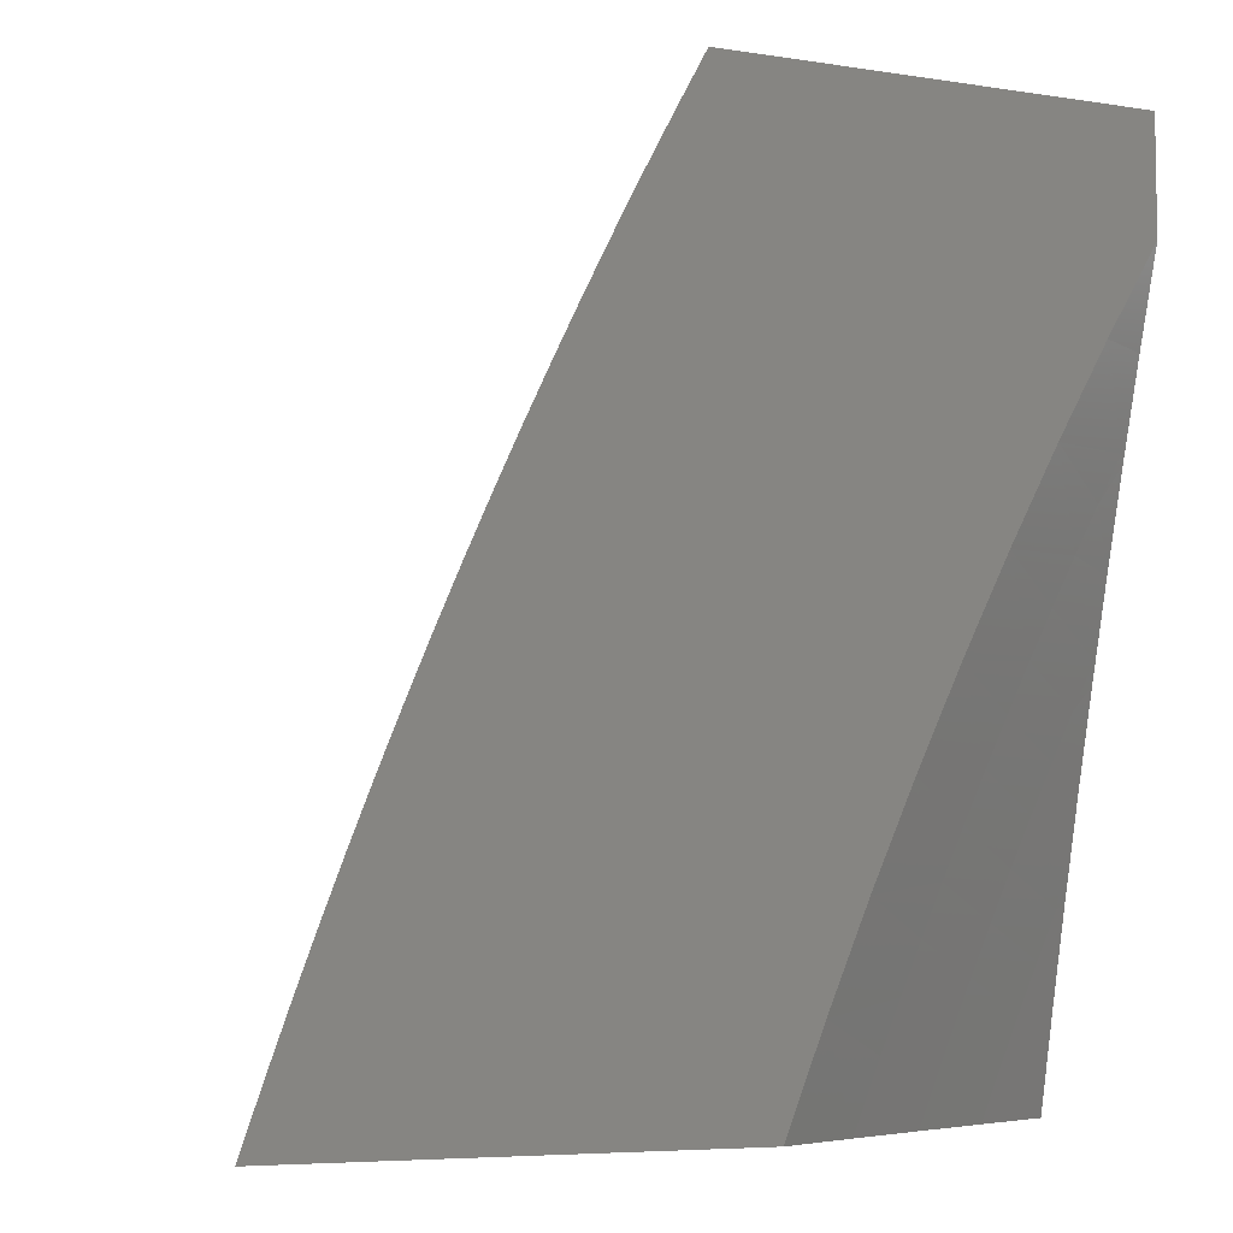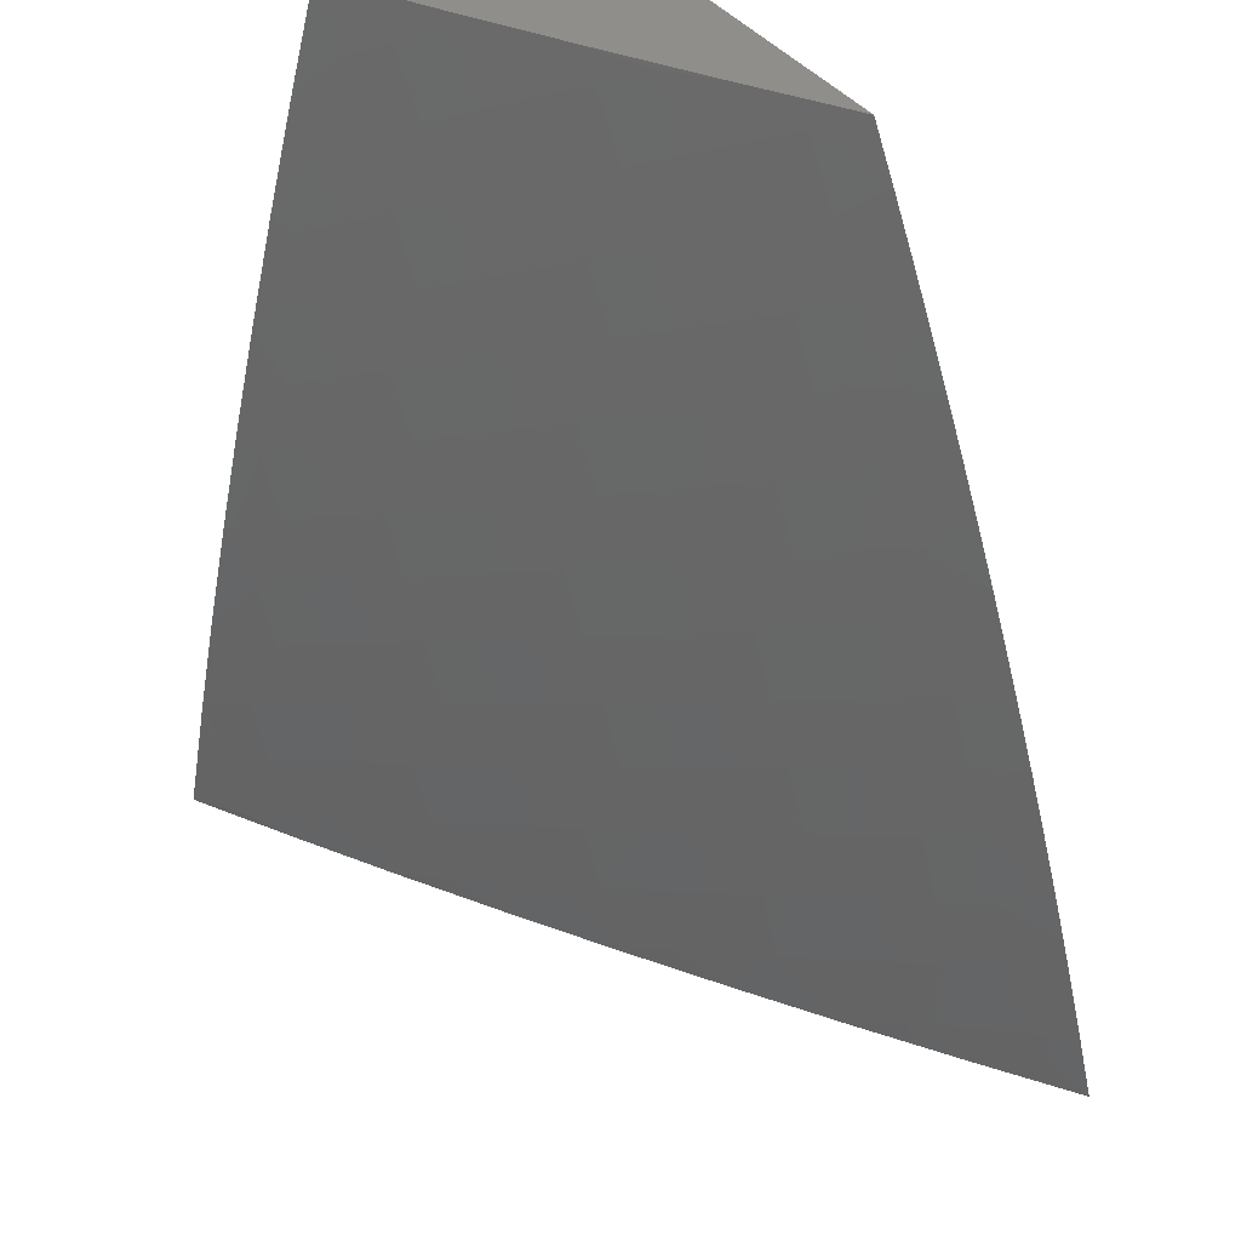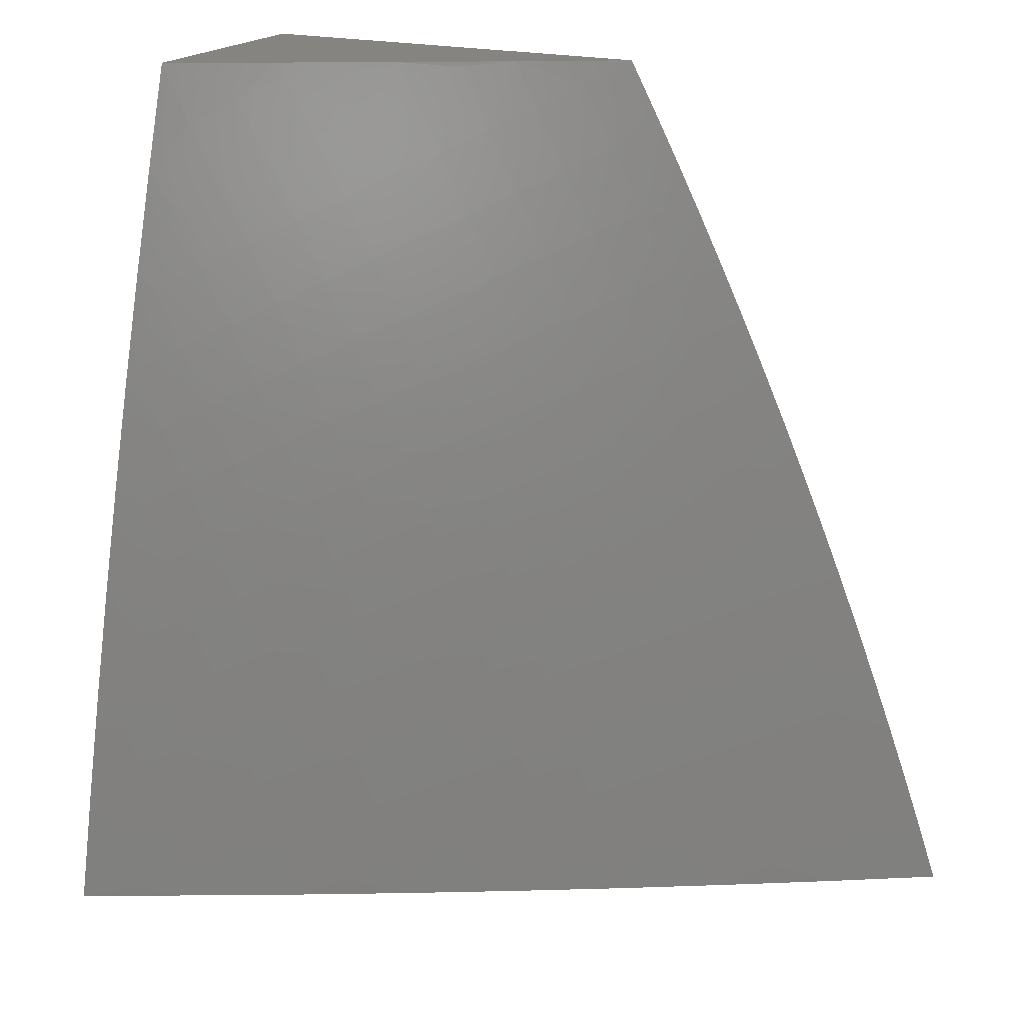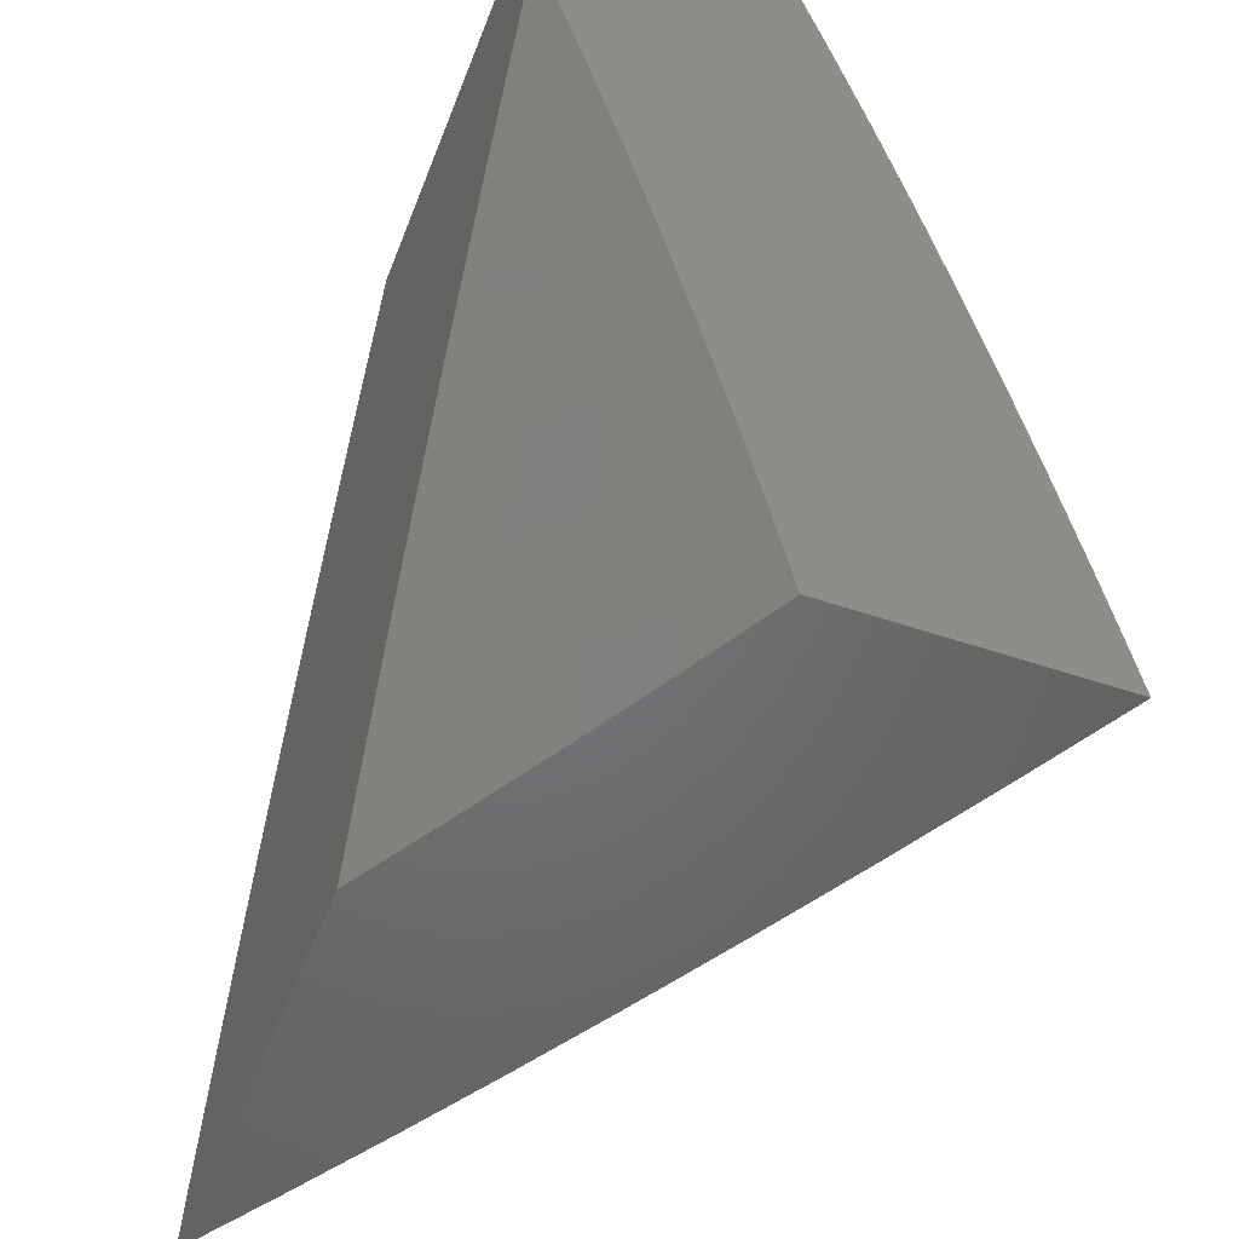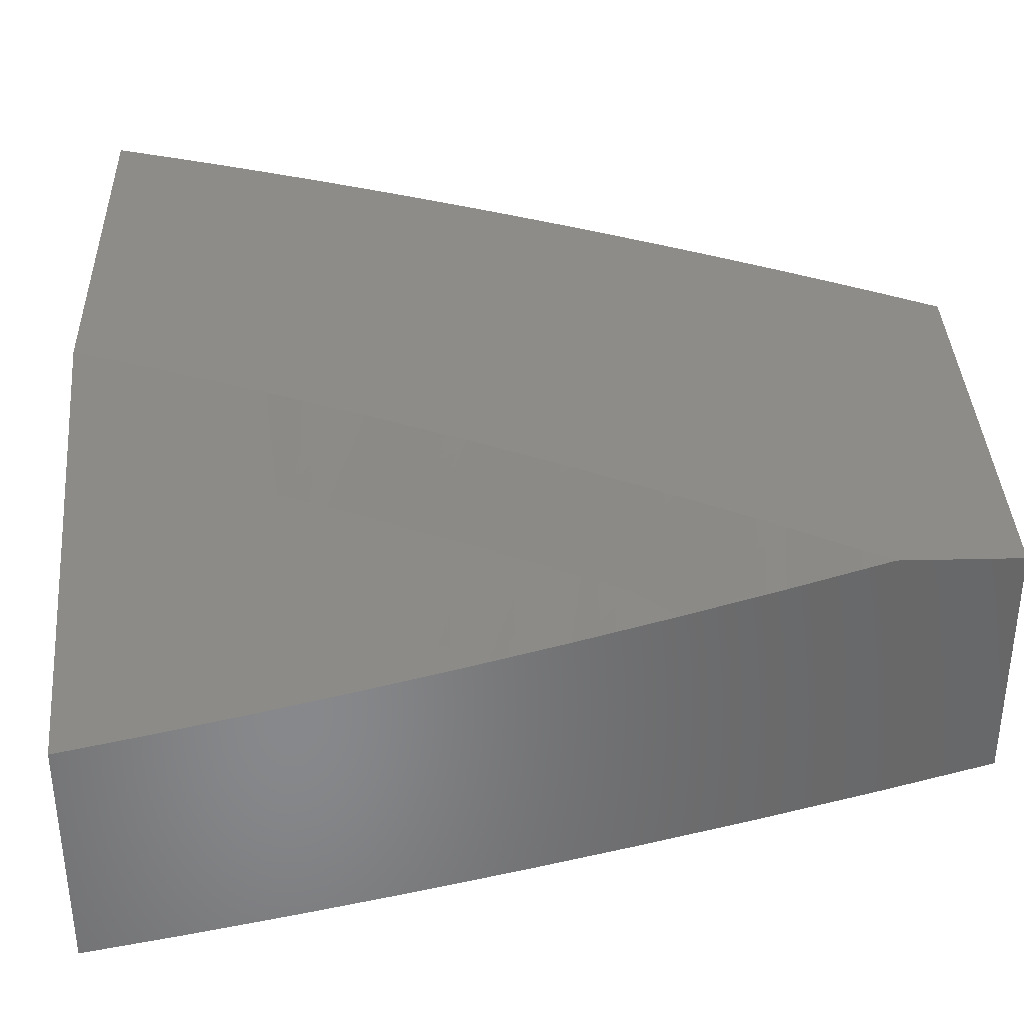
<metadata>
{"format":"stl","ext":"stl","renderer":"f3d","projection":"perspective","resolution":1024,"background":"white","views":[{"elev":-6.2,"azim":-24.9,"up":"+Y"},{"elev":44.9,"azim":-127.6,"up":"+Y"},{"elev":19.5,"azim":-153.2,"up":"+Y"},{"elev":-49.8,"azim":69.3,"up":"+Y"},{"elev":35.4,"azim":88.2,"up":"+Z"}]}
</metadata>
<code>
# stl→obj: 245 verts, 486 faces
v -5 2.869 -10
v -5.061 2.765 -10
v -5 2.762 -10.03
v -5.006 2.664 -10.06
v -5 2.654 -10.07
v -5.035 2.611 -10.06
v -5 2.546 -10.1
v -5.063 2.559 -10.06
v -5.003 2.462 -10.12
v -5.091 2.506 -10.06
v -5.029 2.41 -10.12
v -5.118 2.452 -10.06
v -5.055 2.357 -10.12
v -5.144 2.399 -10.06
v -5.081 2.305 -10.12
v -5.17 2.345 -10.06
v -5.105 2.252 -10.12
v -5.195 2.292 -10.06
v -5.129 2.199 -10.12
v -5.22 2.238 -10.06
v -5.153 2.146 -10.12
v -5.243 2.184 -10.06
v -5.176 2.093 -10.12
v -5.267 2.129 -10.06
v -5.198 2.039 -10.12
v -5.289 2.075 -10.06
v -5.214 2 -10.12
v -5.319 2 -10.06
v -5.38 2.112 -10
v -5.425 2 -10
v -5.12 2.659 -10
v -5.177 2.552 -10
v -5.231 2.444 -10
v -5.283 2.334 -10
v -5.333 2.224 -10
v -5.107 2 -10.18
v -5.106 2.003 -10.18
v -5.084 2.056 -10.18
v -5.062 2.108 -10.18
v -5.039 2.16 -10.18
v -5.015 2.212 -10.18
v -5 2.328 -10.15
v -5 2 -10.23
v -5 2.11 -10.21
v -5 2.219 -10.18
v -5 2.437 -10.13
v -5.819 2 -10.07
v -5.933 2 -10
v -5.855 2.06 -10.04
v -5.911 2.065 -10
v -5.888 2.129 -10
v -5.828 2.138 -10.04
v -5.864 2.193 -10
v -5.799 2.215 -10.04
v -5.84 2.257 -10
v -5.769 2.292 -10.04
v -5.815 2.321 -10
v -5.738 2.369 -10.04
v -5.789 2.384 -10
v -5.763 2.447 -10
v -5.705 2.445 -10.04
v -5.736 2.51 -10
v -5.672 2.521 -10.04
v -5.708 2.572 -10
v -5.638 2.597 -10.04
v -5.68 2.634 -10
v -5.602 2.673 -10.04
v -5.651 2.696 -10
v -5.621 2.757 -10
v -5.565 2.749 -10.04
v -5.591 2.819 -10
v -5.528 2.824 -10.04
v -5.559 2.879 -10
v -5.489 2.899 -10.04
v -5.528 2.94 -10
v -5.449 2.973 -10.04
v -5.495 3 -10
v -5.373 3 -10.07
v -5.249 3 -10.14
v -5.314 2.994 -10.11
v -5.354 2.921 -10.11
v -5.402 2.947 -10.07
v -5.441 2.873 -10.07
v -5.125 3 -10.21
v -5.22 2.941 -10.17
v -5.267 2.967 -10.14
v -5 3 -10.27
v -5.085 2.957 -10.24
v -5.132 2.984 -10.21
v -5.172 2.914 -10.21
v -5.259 2.869 -10.17
v -5.211 2.843 -10.21
v -5.298 2.798 -10.17
v -5.25 2.772 -10.21
v -5.335 2.725 -10.17
v -5.287 2.701 -10.21
v -5.372 2.653 -10.17
v -5.323 2.629 -10.21
v -5.358 2.556 -10.21
v -5.309 2.533 -10.24
v -5.342 2.461 -10.24
v -5.293 2.439 -10.27
v -5.375 2.389 -10.24
v -5.325 2.367 -10.27
v -5.407 2.317 -10.24
v -5.356 2.295 -10.27
v -5.437 2.244 -10.24
v -5.386 2.224 -10.27
v -5.467 2.172 -10.24
v -5.416 2.151 -10.27
v -5.495 2.098 -10.24
v -5.444 2.079 -10.27
v -5.522 2.026 -10.24
v -5.471 2.007 -10.27
v -5.473 2 -10.27
v -5.393 2.059 -10.31
v -5.365 2.131 -10.31
v -5.314 2.111 -10.34
v -5.285 2.182 -10.34
v -5.234 2.161 -10.37
v -5.205 2.231 -10.37
v -5.154 2.209 -10.4
v -5.124 2.278 -10.4
v -5.073 2.255 -10.44
v -5.042 2.323 -10.44
v -5 2.252 -10.47
v -5 2.378 -10.44
v -5.011 2.391 -10.44
v -5 2.503 -10.41
v -5.028 2.483 -10.4
v -5.077 2.507 -10.37
v -5.061 2.415 -10.4
v -5.111 2.439 -10.37
v -5.093 2.346 -10.4
v -5.143 2.37 -10.37
v -5.174 2.3 -10.37
v -5.225 2.323 -10.34
v -5.255 2.252 -10.34
v -5.306 2.274 -10.31
v -5.336 2.203 -10.31
v -5.037 2.93 -10.27
v -5 2.877 -10.31
v -5.077 2.86 -10.27
v -5.029 2.834 -10.31
v -5.116 2.791 -10.27
v -5.067 2.765 -10.31
v -5.153 2.721 -10.27
v -5.105 2.696 -10.31
v -5.189 2.651 -10.27
v -5.141 2.626 -10.31
v -5.225 2.58 -10.27
v -5.176 2.556 -10.31
v -5.21 2.486 -10.31
v -5.16 2.462 -10.34
v -5.193 2.393 -10.34
v -5 2.753 -10.35
v -5 2.628 -10.38
v -5.007 2.644 -10.37
v -5.019 2.738 -10.34
v -5.043 2.576 -10.37
v -5 2.126 -10.5
v -5.001 2.143 -10.5
v -5.023 2.233 -10.47
v -5.103 2.187 -10.44
v -5.183 2.14 -10.4
v -5.262 2.091 -10.37
v -5.341 2.039 -10.34
v -5.356 2 -10.34
v -5.029 2.076 -10.5
v -5 2 -10.53
v -5.056 2.009 -10.5
v -5.119 2 -10.47
v -5.108 2.029 -10.47
v -5.16 2.05 -10.44
v -5.081 2.097 -10.47
v -5.132 2.118 -10.44
v -5.052 2.165 -10.47
v -5.238 2 -10.4
v -5.211 2.07 -10.4
v -5.29 2.02 -10.37
v -5.589 2 -10.21
v -5.574 2.044 -10.21
v -5.546 2.118 -10.21
v -5.517 2.192 -10.21
v -5.487 2.265 -10.21
v -5.457 2.338 -10.21
v -5.425 2.411 -10.21
v -5.392 2.484 -10.21
v -5.407 2.58 -10.17
v -5.42 2.677 -10.14
v -5.384 2.75 -10.14
v -5.346 2.823 -10.14
v -5.307 2.895 -10.14
v -5.625 2.063 -10.17
v -5.704 2 -10.14
v -5.676 2.082 -10.14
v -5.703 2.007 -10.14
v -5.754 2.025 -10.11
v -5.805 2.042 -10.07
v -5.777 2.119 -10.07
v -5.748 2.195 -10.07
v -5.719 2.272 -10.07
v -5.688 2.348 -10.07
v -5.656 2.424 -10.07
v -5.623 2.5 -10.07
v -5.589 2.575 -10.07
v -5.726 2.1 -10.11
v -5.698 2.176 -10.11
v -5.668 2.252 -10.11
v -5.638 2.327 -10.11
v -5.606 2.403 -10.11
v -5.574 2.478 -10.11
v -5.54 2.552 -10.11
v -5.554 2.65 -10.07
v -5.648 2.157 -10.14
v -5.597 2.137 -10.17
v -5.568 2.212 -10.17
v -5.618 2.232 -10.14
v -5.588 2.307 -10.14
v -5.557 2.381 -10.14
v -5.524 2.456 -10.14
v -5.491 2.53 -10.14
v -5.505 2.626 -10.11
v -5.517 2.725 -10.07
v -5.48 2.799 -10.07
v -5.538 2.286 -10.17
v -5.507 2.36 -10.17
v -5.475 2.434 -10.17
v -5.441 2.507 -10.17
v -5.456 2.603 -10.14
v -5.469 2.701 -10.11
v -5.432 2.775 -10.11
v -5.394 2.848 -10.11
v -5.275 2.345 -10.31
v -5.243 2.416 -10.31
v -5.259 2.509 -10.27
v -5.274 2.605 -10.24
v -5.238 2.676 -10.24
v -5.201 2.747 -10.24
v -5.164 2.817 -10.24
v -5.125 2.887 -10.24
v -5.126 2.532 -10.34
v -5.092 2.601 -10.34
v -5.056 2.67 -10.34
v -5 3 -10
f 1 2 3
f 3 2 4
f 3 4 5
f 5 4 6
f 5 6 7
f 7 6 8
f 7 8 9
f 9 8 10
f 9 10 11
f 11 10 12
f 11 12 13
f 13 12 14
f 13 14 15
f 15 14 16
f 15 16 17
f 17 16 18
f 17 18 19
f 19 18 20
f 19 20 21
f 21 20 22
f 21 22 23
f 23 22 24
f 23 24 25
f 25 24 26
f 25 26 27
f 27 26 28
f 28 26 29
f 28 29 30
f 2 31 4
f 4 31 6
f 6 31 8
f 8 31 32
f 8 32 10
f 10 32 12
f 32 33 12
f 12 33 14
f 14 33 16
f 16 33 34
f 16 34 18
f 18 34 20
f 34 35 20
f 20 35 22
f 22 35 24
f 24 35 29
f 24 29 26
f 27 36 25
f 25 36 37
f 25 37 23
f 23 37 38
f 23 38 21
f 21 38 39
f 21 39 19
f 19 39 40
f 19 40 17
f 17 40 41
f 17 41 15
f 15 41 42
f 15 42 13
f 13 42 11
f 36 43 37
f 37 43 38
f 43 44 38
f 38 44 39
f 39 44 40
f 40 44 45
f 40 45 41
f 41 45 42
f 42 46 11
f 11 46 9
f 46 7 9
f 47 48 49
f 49 48 50
f 49 50 51
f 49 51 52
f 52 51 53
f 52 53 54
f 54 53 55
f 54 55 56
f 56 55 57
f 56 57 58
f 58 57 59
f 58 59 60
f 58 60 61
f 61 60 62
f 61 62 63
f 63 62 64
f 63 64 65
f 65 64 66
f 65 66 67
f 67 66 68
f 67 68 69
f 67 69 70
f 70 69 71
f 70 71 72
f 72 71 73
f 72 73 74
f 74 73 75
f 74 75 76
f 76 75 77
f 76 77 78
f 79 80 78
f 78 80 81
f 78 81 82
f 82 81 83
f 82 83 74
f 74 83 72
f 84 85 79
f 79 85 86
f 79 86 80
f 80 86 81
f 87 88 84
f 84 88 89
f 84 89 85
f 85 89 90
f 85 90 91
f 91 90 92
f 91 92 93
f 93 92 94
f 93 94 95
f 95 94 96
f 95 96 97
f 97 96 98
f 97 98 99
f 99 98 100
f 99 100 101
f 101 100 102
f 101 102 103
f 103 102 104
f 103 104 105
f 105 104 106
f 105 106 107
f 107 106 108
f 107 108 109
f 109 108 110
f 109 110 111
f 111 110 112
f 111 112 113
f 113 112 114
f 113 114 115
f 115 114 112
f 115 112 116
f 116 112 117
f 116 117 118
f 118 117 119
f 118 119 120
f 120 119 121
f 120 121 122
f 122 121 123
f 122 123 124
f 124 123 125
f 124 125 126
f 126 125 127
f 127 125 128
f 127 128 129
f 129 128 130
f 129 130 131
f 131 130 132
f 131 132 133
f 133 132 134
f 133 134 135
f 135 134 136
f 135 136 137
f 137 136 138
f 137 138 139
f 139 138 140
f 139 140 108
f 108 140 110
f 88 87 141
f 141 87 142
f 141 142 143
f 143 142 144
f 143 144 145
f 145 144 146
f 145 146 147
f 147 146 148
f 147 148 149
f 149 148 150
f 149 150 151
f 151 150 152
f 151 152 153
f 153 152 154
f 153 154 155
f 155 154 135
f 155 135 137
f 142 156 144
f 144 156 146
f 157 158 156
f 156 158 159
f 156 159 146
f 146 159 148
f 158 157 160
f 160 157 129
f 160 129 131
f 161 162 126
f 126 162 163
f 126 163 124
f 124 163 164
f 124 164 122
f 122 164 165
f 122 165 120
f 120 165 166
f 120 166 118
f 118 166 167
f 118 167 116
f 116 167 168
f 116 168 115
f 162 161 169
f 169 161 170
f 169 170 171
f 171 170 172
f 171 172 173
f 173 172 174
f 173 174 175
f 175 174 176
f 175 176 177
f 177 176 164
f 177 164 163
f 172 178 174
f 174 178 179
f 174 179 176
f 176 179 165
f 176 165 164
f 179 178 180
f 180 178 168
f 180 168 167
f 115 181 113
f 113 181 182
f 113 182 111
f 111 182 183
f 111 183 109
f 109 183 184
f 109 184 107
f 107 184 185
f 107 185 105
f 105 185 186
f 105 186 103
f 103 186 187
f 103 187 101
f 101 187 188
f 101 188 99
f 99 188 189
f 99 189 97
f 97 189 190
f 97 190 95
f 95 190 191
f 95 191 93
f 93 191 192
f 93 192 91
f 91 192 193
f 91 193 85
f 85 193 86
f 182 181 194
f 194 181 195
f 194 195 196
f 196 195 197
f 196 197 198
f 198 197 195
f 198 195 47
f 198 47 199
f 199 47 49
f 199 49 200
f 200 49 52
f 200 52 201
f 201 52 54
f 201 54 202
f 202 54 56
f 202 56 203
f 203 56 58
f 203 58 204
f 204 58 61
f 204 61 205
f 205 61 63
f 205 63 206
f 206 63 65
f 206 65 67
f 198 199 207
f 207 199 200
f 207 200 208
f 208 200 201
f 208 201 209
f 209 201 202
f 209 202 210
f 210 202 203
f 210 203 211
f 211 203 204
f 211 204 212
f 212 204 205
f 212 205 213
f 213 205 206
f 213 206 214
f 214 206 67
f 214 67 70
f 198 207 196
f 196 207 215
f 196 215 216
f 216 215 217
f 216 217 184
f 184 217 185
f 215 207 208
f 183 182 194
f 183 194 216
f 216 194 196
f 215 208 218
f 218 208 209
f 218 209 219
f 219 209 210
f 219 210 220
f 220 210 211
f 220 211 221
f 221 211 212
f 221 212 222
f 222 212 213
f 222 213 223
f 223 213 214
f 223 214 224
f 224 214 70
f 224 70 225
f 225 70 72
f 225 72 83
f 184 183 216
f 117 112 110
f 179 180 166
f 166 180 167
f 215 218 217
f 217 218 226
f 217 226 185
f 185 226 186
f 226 218 219
f 119 117 140
f 140 117 110
f 165 179 166
f 169 171 173
f 169 173 175
f 226 219 227
f 227 219 220
f 227 220 228
f 228 220 221
f 228 221 229
f 229 221 222
f 229 222 230
f 230 222 223
f 230 223 231
f 231 223 224
f 231 224 232
f 232 224 225
f 232 225 233
f 233 225 83
f 233 83 81
f 139 108 106
f 121 119 138
f 138 119 140
f 162 169 175
f 162 175 177
f 187 186 227
f 227 186 226
f 187 227 228
f 139 106 234
f 234 106 104
f 234 104 235
f 235 104 102
f 235 102 236
f 236 102 100
f 236 100 237
f 237 100 98
f 237 98 238
f 238 98 96
f 238 96 239
f 239 96 94
f 239 94 240
f 240 94 92
f 240 92 241
f 241 92 90
f 241 90 88
f 88 90 89
f 123 121 136
f 136 121 138
f 163 162 177
f 188 187 228
f 188 228 229
f 155 137 234
f 234 137 139
f 155 234 235
f 125 123 134
f 134 123 136
f 189 188 229
f 189 229 230
f 153 155 235
f 153 235 236
f 133 135 154
f 128 125 132
f 132 125 134
f 190 189 230
f 190 230 231
f 151 153 236
f 151 236 237
f 133 154 242
f 242 154 152
f 242 152 243
f 243 152 150
f 243 150 244
f 244 150 148
f 244 148 159
f 130 128 132
f 191 190 231
f 191 231 232
f 149 151 237
f 149 237 238
f 160 131 242
f 242 131 133
f 160 242 243
f 192 191 232
f 192 232 233
f 147 149 238
f 147 238 239
f 158 160 243
f 158 243 244
f 193 192 233
f 193 233 81
f 145 147 239
f 145 239 240
f 159 158 244
f 78 82 76
f 76 82 74
f 86 193 81
f 143 145 240
f 143 240 241
f 141 143 241
f 141 241 88
f 87 84 245
f 245 84 79
f 245 79 78
f 78 77 245
f 36 168 43
f 43 168 178
f 43 178 172
f 168 36 115
f 115 36 27
f 115 27 181
f 181 27 28
f 181 28 30
f 48 47 30
f 30 47 195
f 30 195 181
f 172 170 43
f 29 55 30
f 30 55 53
f 30 53 51
f 35 59 29
f 29 59 57
f 29 57 55
f 34 62 35
f 35 62 60
f 35 60 59
f 33 66 34
f 34 66 64
f 34 64 62
f 32 69 33
f 33 69 68
f 33 68 66
f 31 73 32
f 32 73 71
f 32 71 69
f 2 77 31
f 31 77 75
f 31 75 73
f 2 1 77
f 77 1 245
f 51 50 30
f 30 50 48
f 245 1 87
f 87 1 3
f 87 3 5
f 87 5 142
f 142 5 7
f 142 7 156
f 156 7 46
f 156 46 157
f 157 46 42
f 157 42 129
f 129 42 45
f 129 45 127
f 127 45 44
f 127 44 126
f 126 44 43
f 126 43 161
f 161 43 170

</code>
